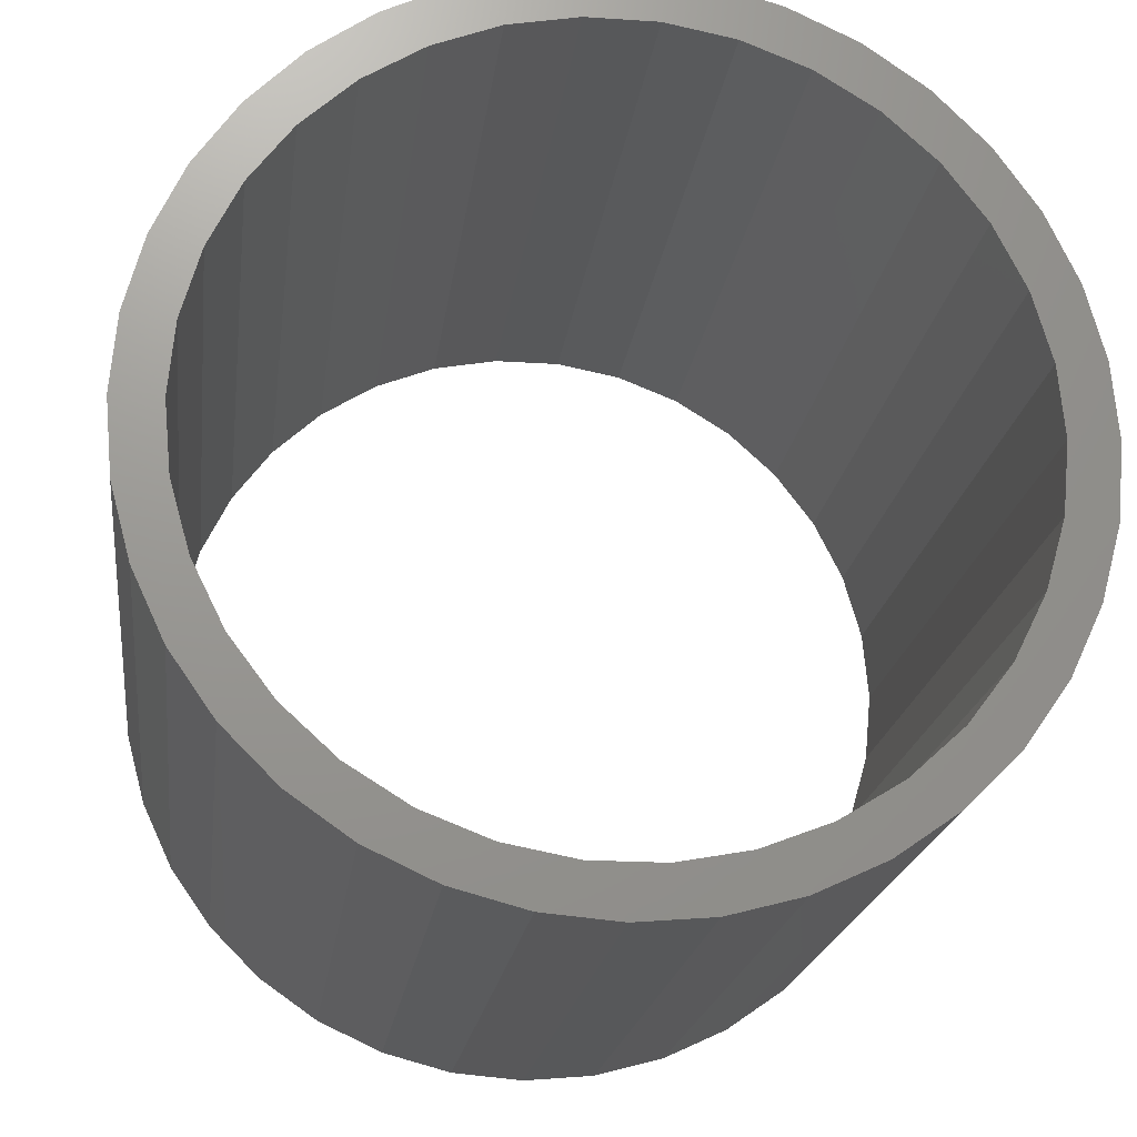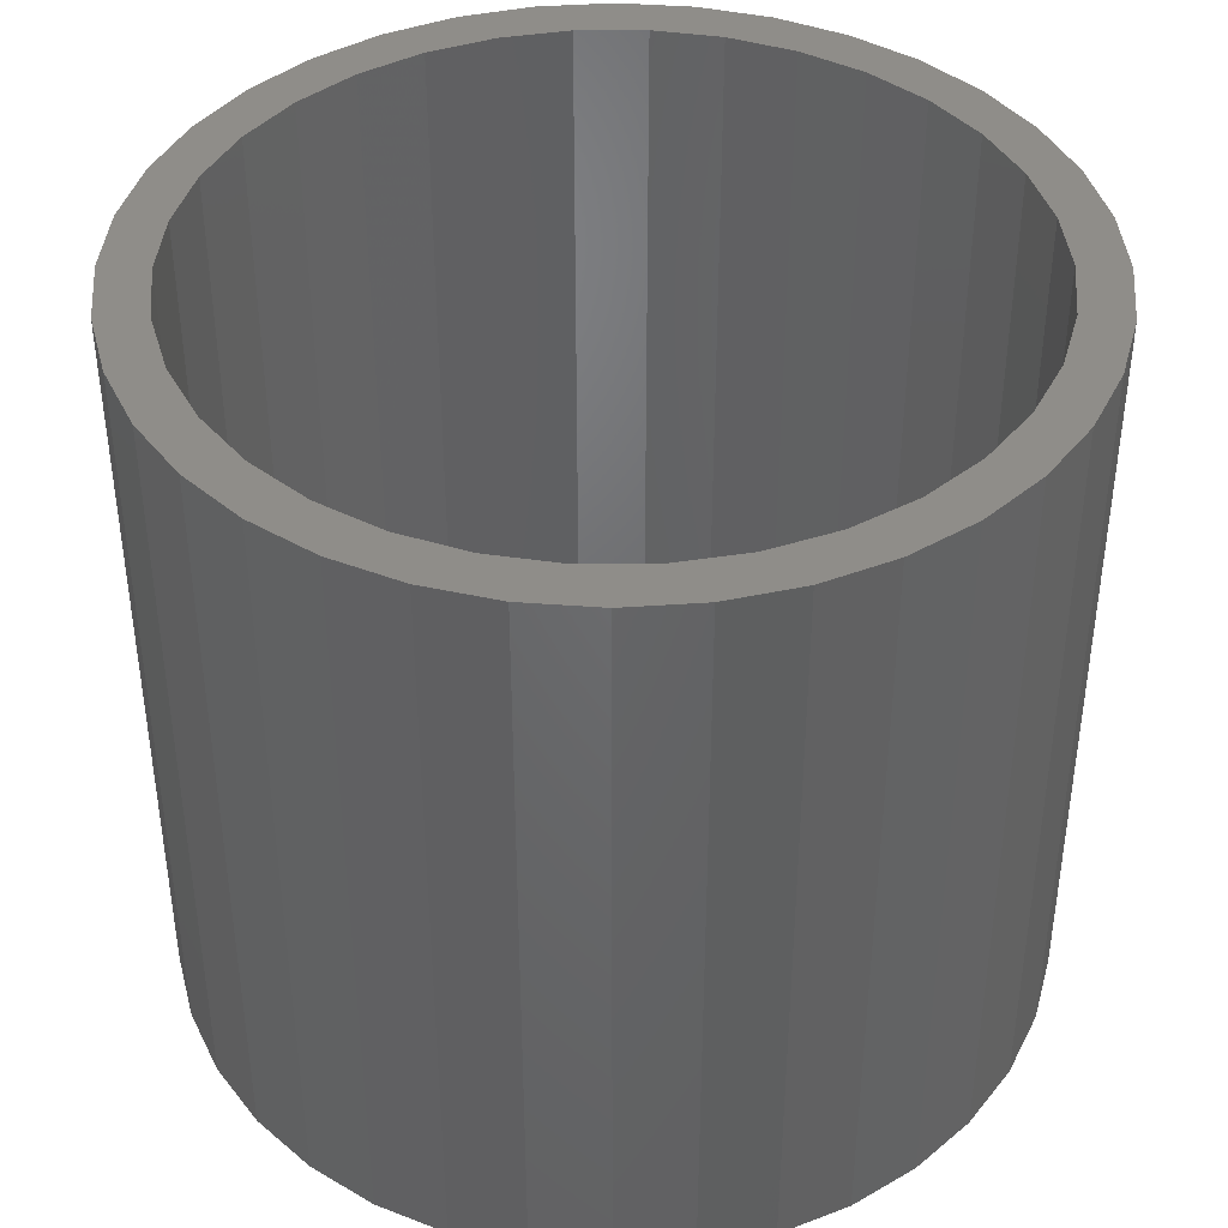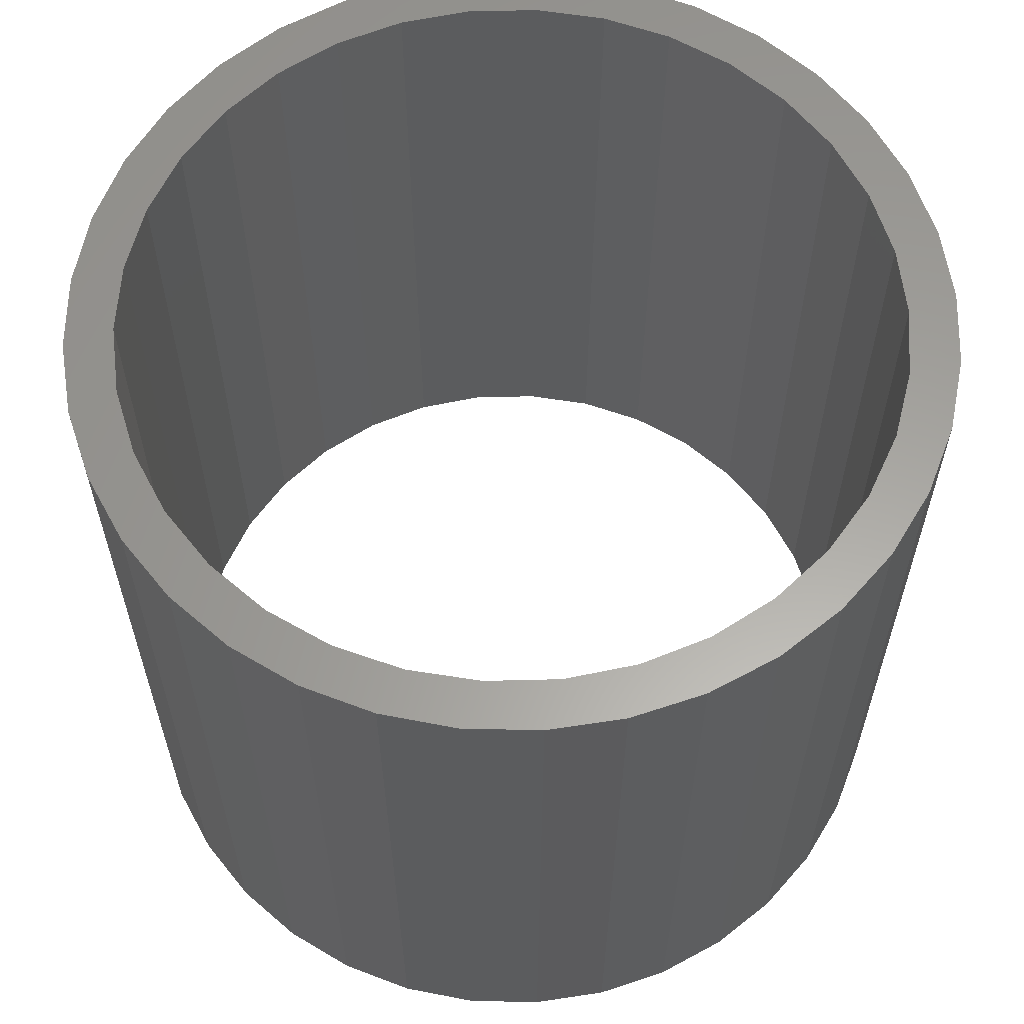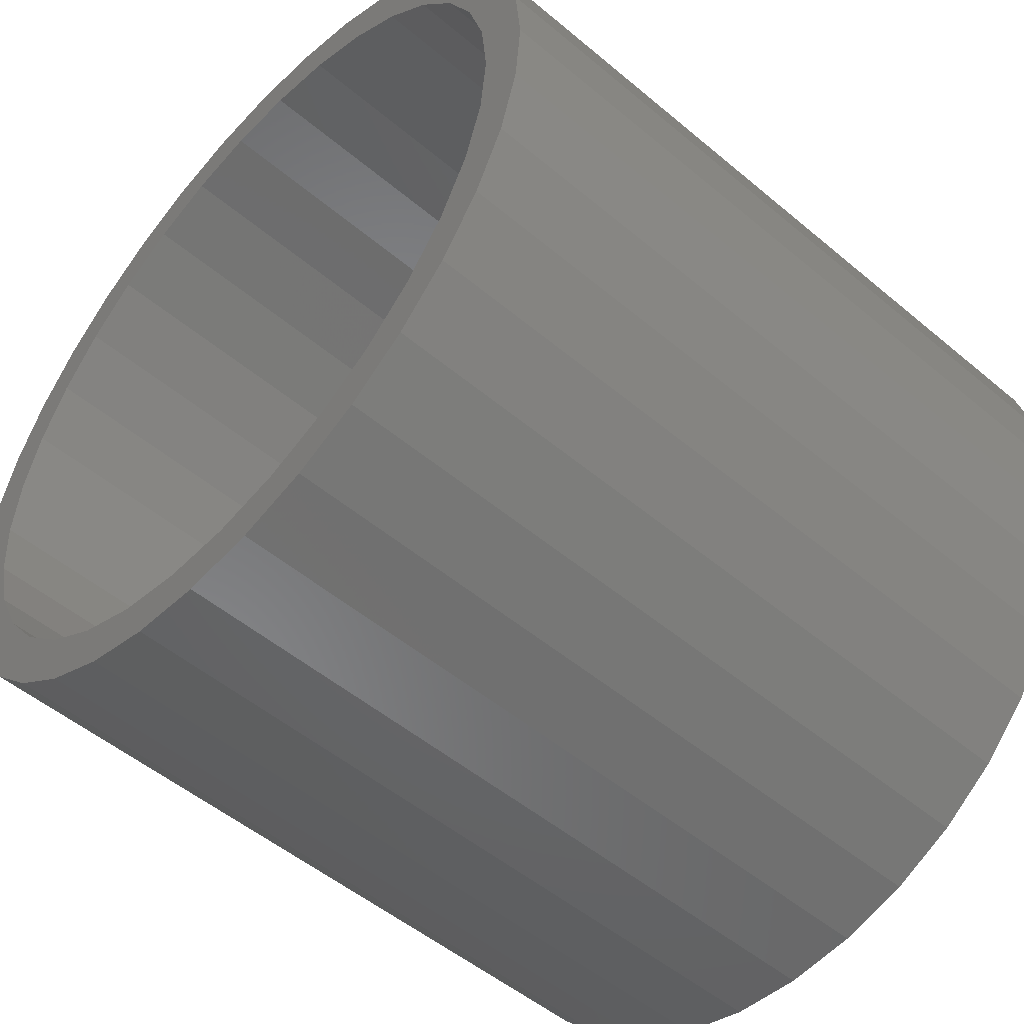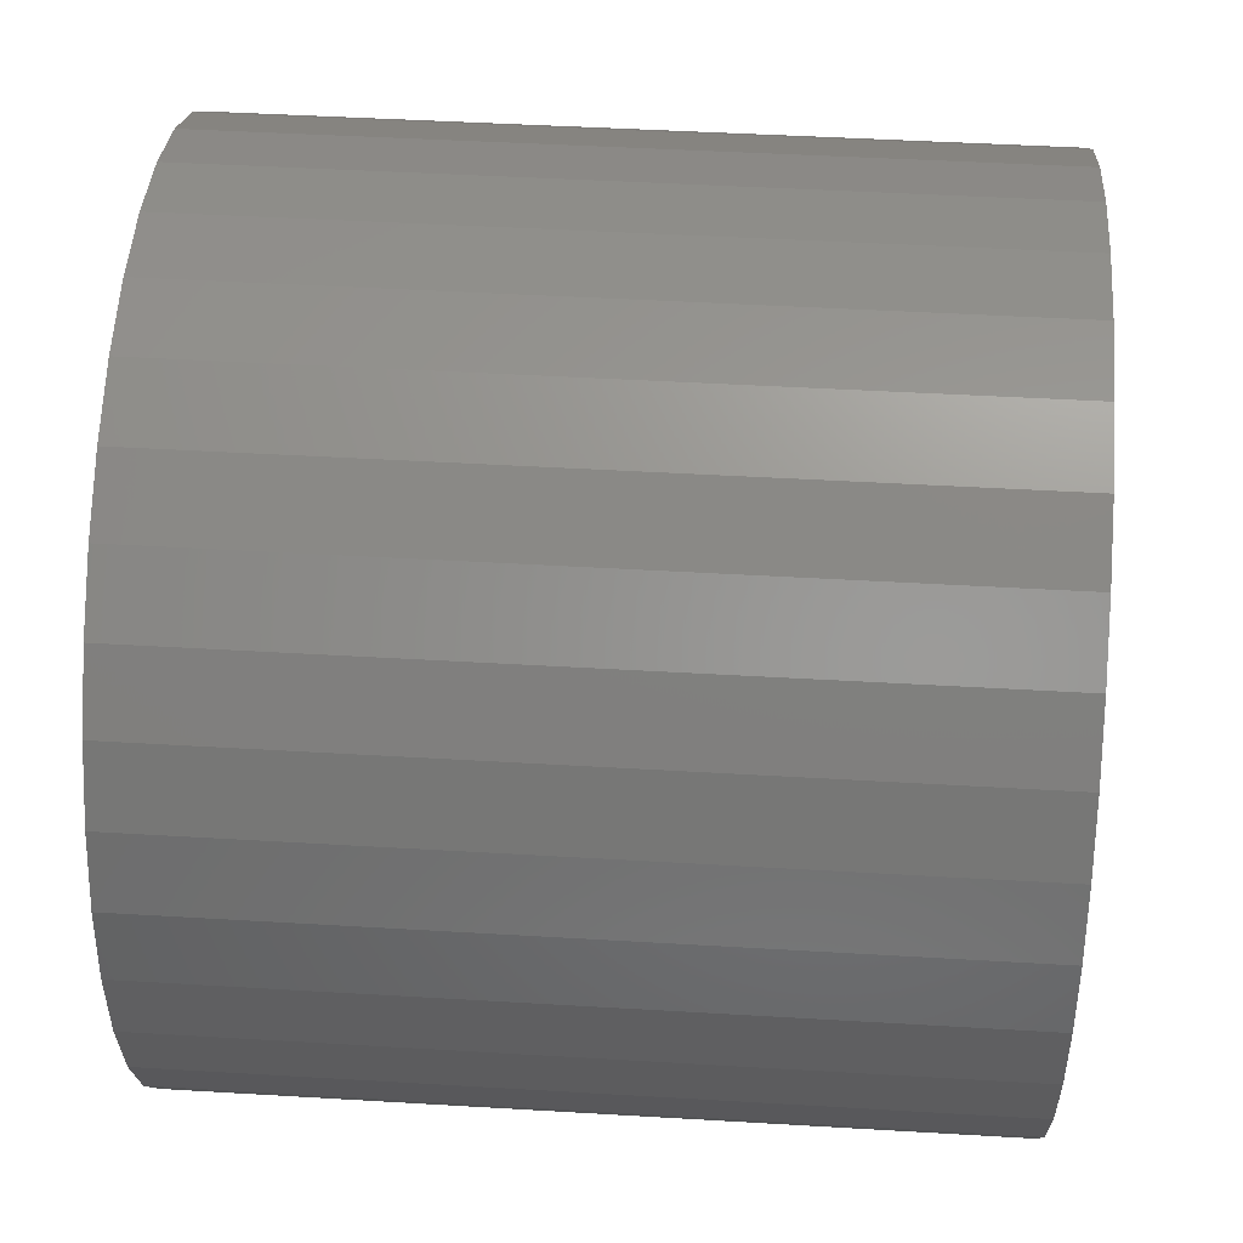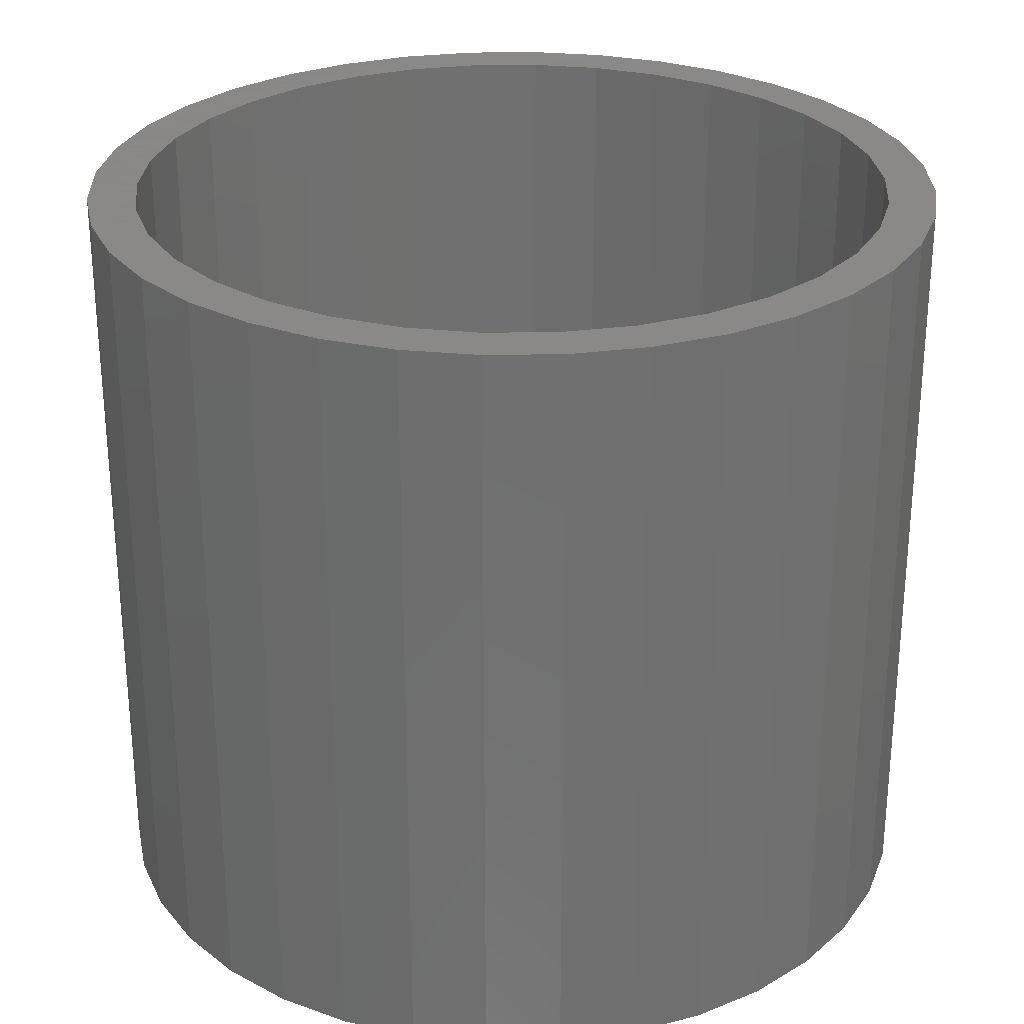
<metadata>
{"format":"stl","ext":"stl","renderer":"f3d","projection":"perspective","resolution":1024,"background":"white","views":[{"elev":-19.4,"azim":172.9,"up":"+Y"},{"elev":41.2,"azim":10.2,"up":"+Z"},{"elev":61.2,"azim":136.2,"up":"+Z"},{"elev":-51.3,"azim":47.6,"up":"+Y"},{"elev":44.7,"azim":-86.0,"up":"+Y"},{"elev":27.9,"azim":-96.5,"up":"+Z"}]}
</metadata>
<code>
# stl→obj: 144 verts, 280 faces
v -0.003691 0.03983 0.08
v -0.007814 0.04432 0.08
v -0.01095 0.03847 0.08
v -0.01539 0.04229 0.08
v -0.01783 0.03581 0.08
v -0.0225 0.03897 0.08
v -0.02411 0.03192 0.08
v -0.02893 0.03447 0.08
v -0.02956 0.02695 0.08
v -0.03447 0.02893 0.08
v -0.03401 0.02106 0.08
v -0.03897 0.0225 0.08
v -0.0373 0.01445 0.08
v -0.04229 0.01539 0.08
v -0.03932 0.00735 0.08
v -0.04432 0.007814 0.08
v -0.04 0 0.08
v -0.045 0 0.08
v -0.03932 -0.00735 0.08
v -0.04432 -0.007814 0.08
v -0.0373 -0.01445 0.08
v -0.04229 -0.01539 0.08
v -0.03401 -0.02106 0.08
v -0.03897 -0.0225 0.08
v -0.02956 -0.02695 0.08
v -0.03447 -0.02893 0.08
v -0.02411 -0.03192 0.08
v -0.02893 -0.03447 0.08
v -0.01783 -0.03581 0.08
v -0.0225 -0.03897 0.08
v -0.01095 -0.03847 0.08
v -0.01539 -0.04229 0.08
v -0.003691 -0.03983 0.08
v -0.007814 -0.04432 0.08
v 0.003691 -0.03983 0.08
v 8.266e-18 -0.045 0.08
v 0.007814 -0.04432 0.08
v 0.01095 -0.03847 0.08
v 0.01539 -0.04229 0.08
v 0.01783 -0.03581 0.08
v 0.0225 -0.03897 0.08
v 0.02411 -0.03192 0.08
v 0.02893 -0.03447 0.08
v 0.02956 -0.02695 0.08
v 0.03447 -0.02893 0.08
v 0.03401 -0.02106 0.08
v 0.03897 -0.0225 0.08
v 0.0373 -0.01445 0.08
v 0.04229 -0.01539 0.08
v 0.03932 -0.00735 0.08
v 0.04432 -0.007814 0.08
v 0.04 1.47e-17 0.08
v 0.045 5.511e-18 0.08
v 0.03932 0.00735 0.08
v 0.04432 0.007814 0.08
v 0.0373 0.01445 0.08
v 0.04229 0.01539 0.08
v 0.03401 0.02106 0.08
v 0.03897 0.0225 0.08
v 0.02956 0.02695 0.08
v 0.03447 0.02893 0.08
v 0.02411 0.03192 0.08
v 0.02893 0.03447 0.08
v 0.01783 0.03581 0.08
v 0.0225 0.03897 0.08
v 0.01095 0.03847 0.08
v 0.01539 0.04229 0.08
v 0.003691 0.03983 0.08
v 0.007814 0.04432 0.08
v -2.755e-18 0.045 0.08
v 0.003691 -0.03983 0
v 8.266e-18 -0.045 0
v -0.003691 -0.03983 0
v -0.007814 -0.04432 0
v -0.01095 -0.03847 0
v -0.01539 -0.04229 0
v -0.01783 -0.03581 0
v -0.0225 -0.03897 0
v -0.02411 -0.03192 0
v -0.02893 -0.03447 0
v -0.02956 -0.02695 0
v -0.03447 -0.02893 0
v -0.03401 -0.02106 0
v -0.03897 -0.0225 0
v -0.0373 -0.01445 0
v -0.04229 -0.01539 0
v -0.03932 -0.00735 0
v -0.04432 -0.007814 0
v -0.04 0 0
v -0.045 0 0
v -0.03932 0.00735 0
v -0.04432 0.007814 0
v -0.0373 0.01445 0
v -0.04229 0.01539 0
v -0.03401 0.02106 0
v -0.03897 0.0225 0
v -0.02956 0.02695 0
v -0.03447 0.02893 0
v -0.02411 0.03192 0
v -0.02893 0.03447 0
v -0.01783 0.03581 0
v -0.0225 0.03897 0
v -0.01095 0.03847 0
v -0.01539 0.04229 0
v -0.003691 0.03983 0
v -0.007814 0.04432 0
v -2.755e-18 0.045 0
v 0.003691 0.03983 0
v 0.007814 0.04432 0
v 0.01095 0.03847 0
v 0.01539 0.04229 0
v 0.01783 0.03581 0
v 0.0225 0.03897 0
v 0.02411 0.03192 0
v 0.02893 0.03447 0
v 0.02956 0.02695 0
v 0.03447 0.02893 0
v 0.03401 0.02106 0
v 0.03897 0.0225 0
v 0.0373 0.01445 0
v 0.04229 0.01539 0
v 0.03932 0.00735 0
v 0.04432 0.007814 0
v 0.04 4.899e-18 0
v 0.045 1.653e-17 0
v 0.03932 -0.00735 0
v 0.04432 -0.007814 0
v 0.0373 -0.01445 0
v 0.04229 -0.01539 0
v 0.03401 -0.02106 0
v 0.03897 -0.0225 0
v 0.02956 -0.02695 0
v 0.03447 -0.02893 0
v 0.02411 -0.03192 0
v 0.02893 -0.03447 0
v 0.01783 -0.03581 0
v 0.0225 -0.03897 0
v 0.01095 -0.03847 0
v 0.01539 -0.04229 0
v 0.007814 -0.04432 0
v 0.045 5.511e-18 0
v -0.04 -9.797e-18 0.08
v -0.04 -9.797e-18 0
v 0.04 4.899e-18 0.08
f 1 2 3
f 3 2 4
f 3 4 5
f 5 4 6
f 5 6 7
f 7 6 8
f 7 8 9
f 9 8 10
f 9 10 11
f 11 10 12
f 11 12 13
f 13 12 14
f 13 14 15
f 15 14 16
f 15 16 17
f 17 16 18
f 17 18 19
f 19 18 20
f 19 20 21
f 21 20 22
f 21 22 23
f 23 22 24
f 23 24 25
f 25 24 26
f 25 26 27
f 27 26 28
f 27 28 29
f 29 28 30
f 29 30 31
f 31 30 32
f 31 32 33
f 33 32 34
f 33 34 35
f 34 36 35
f 35 36 37
f 35 37 38
f 38 37 39
f 38 39 40
f 40 39 41
f 40 41 42
f 42 41 43
f 42 43 44
f 44 43 45
f 44 45 46
f 46 45 47
f 46 47 48
f 48 47 49
f 48 49 50
f 50 49 51
f 50 51 52
f 52 51 53
f 52 53 54
f 54 53 55
f 54 55 56
f 56 55 57
f 56 57 58
f 58 57 59
f 58 59 60
f 60 59 61
f 60 61 62
f 62 61 63
f 62 63 64
f 64 63 65
f 64 65 66
f 66 65 67
f 66 67 68
f 68 67 69
f 68 69 1
f 1 69 70
f 1 70 2
f 71 72 73
f 73 72 74
f 73 74 75
f 75 74 76
f 75 76 77
f 77 76 78
f 77 78 79
f 79 78 80
f 79 80 81
f 81 80 82
f 81 82 83
f 83 82 84
f 83 84 85
f 85 84 86
f 85 86 87
f 87 86 88
f 87 88 89
f 89 88 90
f 89 90 91
f 91 90 92
f 91 92 93
f 93 92 94
f 93 94 95
f 95 94 96
f 95 96 97
f 97 96 98
f 97 98 99
f 99 98 100
f 99 100 101
f 101 100 102
f 101 102 103
f 103 102 104
f 103 104 105
f 104 106 105
f 105 106 107
f 105 107 108
f 108 107 109
f 108 109 110
f 110 109 111
f 110 111 112
f 112 111 113
f 112 113 114
f 114 113 115
f 114 115 116
f 116 115 117
f 116 117 118
f 118 117 119
f 118 119 120
f 120 119 121
f 120 121 122
f 122 121 123
f 122 123 124
f 124 123 125
f 124 125 126
f 126 125 127
f 126 127 128
f 128 127 129
f 128 129 130
f 130 129 131
f 130 131 132
f 132 131 133
f 132 133 134
f 134 133 135
f 134 135 136
f 136 135 137
f 136 137 138
f 138 137 139
f 138 139 71
f 71 139 140
f 71 140 72
f 90 16 92
f 92 16 14
f 92 14 94
f 94 14 12
f 94 12 96
f 96 12 10
f 96 10 98
f 98 10 8
f 98 8 100
f 100 8 6
f 100 6 102
f 102 6 4
f 102 4 104
f 104 4 2
f 104 2 106
f 106 2 70
f 106 70 107
f 107 70 69
f 107 69 109
f 109 69 67
f 109 67 111
f 111 67 65
f 111 65 113
f 113 65 63
f 113 63 115
f 115 63 61
f 115 61 117
f 117 61 59
f 117 59 119
f 119 59 57
f 119 57 121
f 121 57 55
f 121 55 123
f 123 55 53
f 123 53 141
f 141 53 51
f 141 51 127
f 127 51 49
f 127 49 129
f 129 49 47
f 129 47 131
f 131 47 45
f 131 45 133
f 133 45 43
f 133 43 135
f 135 43 41
f 135 41 137
f 137 41 39
f 137 39 139
f 139 39 37
f 139 37 140
f 140 37 36
f 140 36 72
f 72 36 34
f 72 34 74
f 74 34 32
f 74 32 76
f 76 32 30
f 76 30 78
f 78 30 28
f 78 28 80
f 80 28 26
f 80 26 82
f 82 26 24
f 82 24 84
f 84 24 22
f 84 22 86
f 86 22 20
f 86 20 88
f 88 20 18
f 88 18 90
f 90 18 16
f 142 143 15
f 15 143 91
f 15 91 13
f 13 91 93
f 13 93 11
f 11 93 95
f 11 95 9
f 9 95 97
f 9 97 7
f 7 97 99
f 7 99 5
f 5 99 101
f 5 101 3
f 3 101 103
f 3 103 1
f 1 103 105
f 1 105 68
f 68 105 108
f 68 108 66
f 66 108 110
f 66 110 64
f 64 110 112
f 64 112 62
f 62 112 114
f 62 114 60
f 60 114 116
f 60 116 58
f 58 116 118
f 58 118 56
f 56 118 120
f 56 120 54
f 54 120 122
f 54 122 144
f 144 122 124
f 144 124 50
f 50 124 126
f 50 126 48
f 48 126 128
f 48 128 46
f 46 128 130
f 46 130 44
f 44 130 132
f 44 132 42
f 42 132 134
f 42 134 40
f 40 134 136
f 40 136 38
f 38 136 138
f 38 138 35
f 35 138 71
f 35 71 33
f 33 71 73
f 33 73 31
f 31 73 75
f 31 75 29
f 29 75 77
f 29 77 27
f 27 77 79
f 27 79 25
f 25 79 81
f 25 81 23
f 23 81 83
f 23 83 21
f 21 83 85
f 21 85 19
f 19 85 87
f 19 87 142
f 142 87 143

</code>
